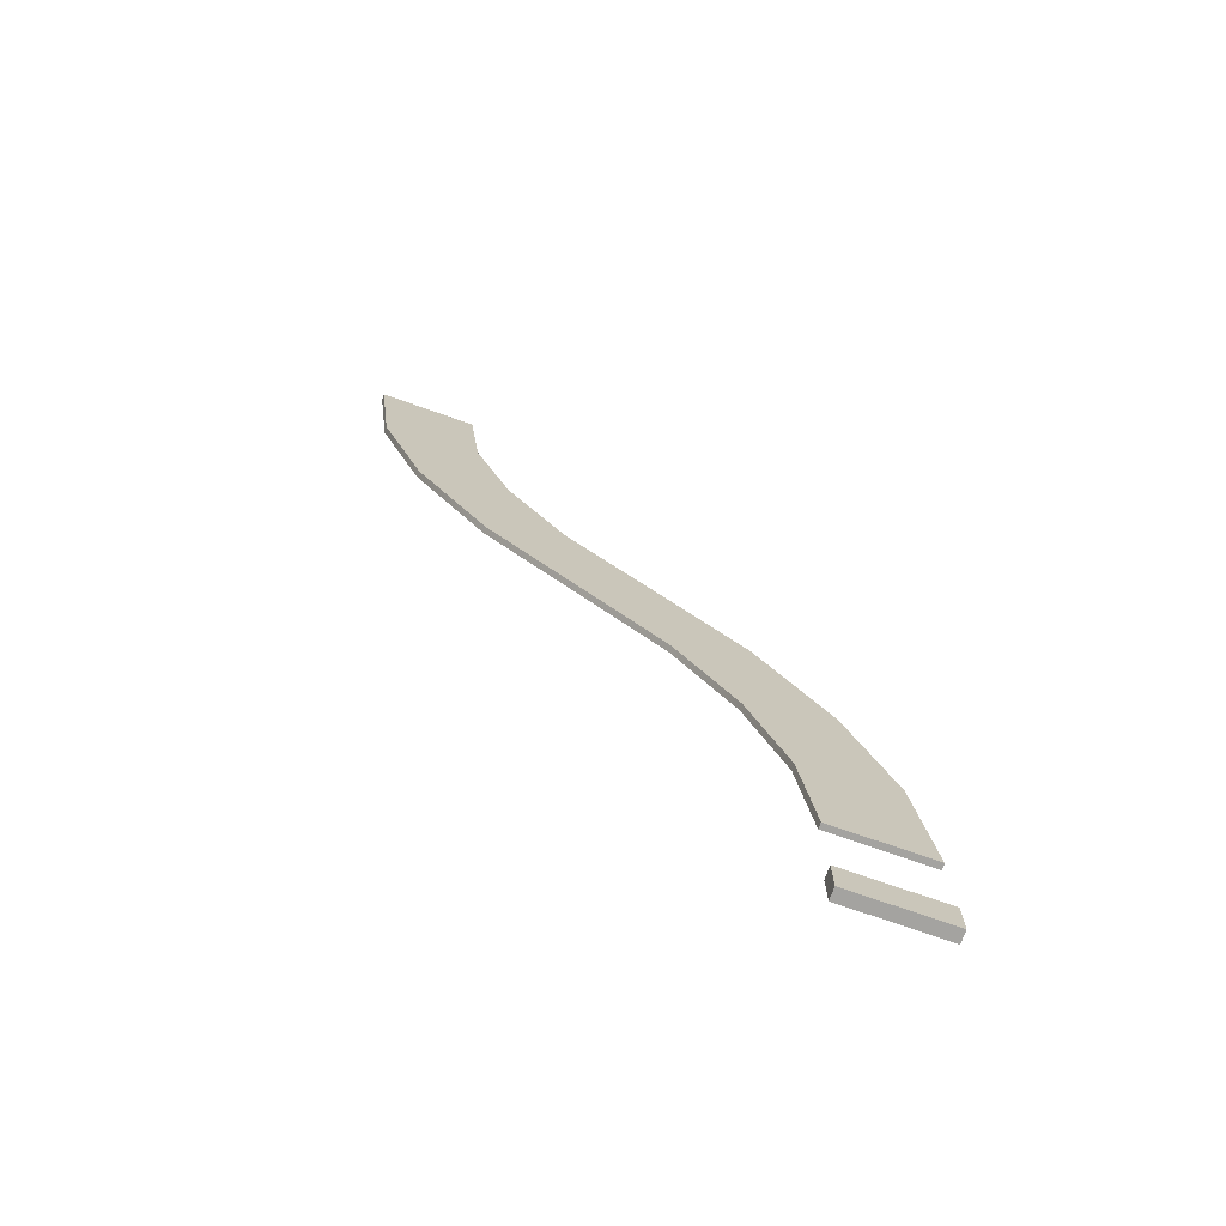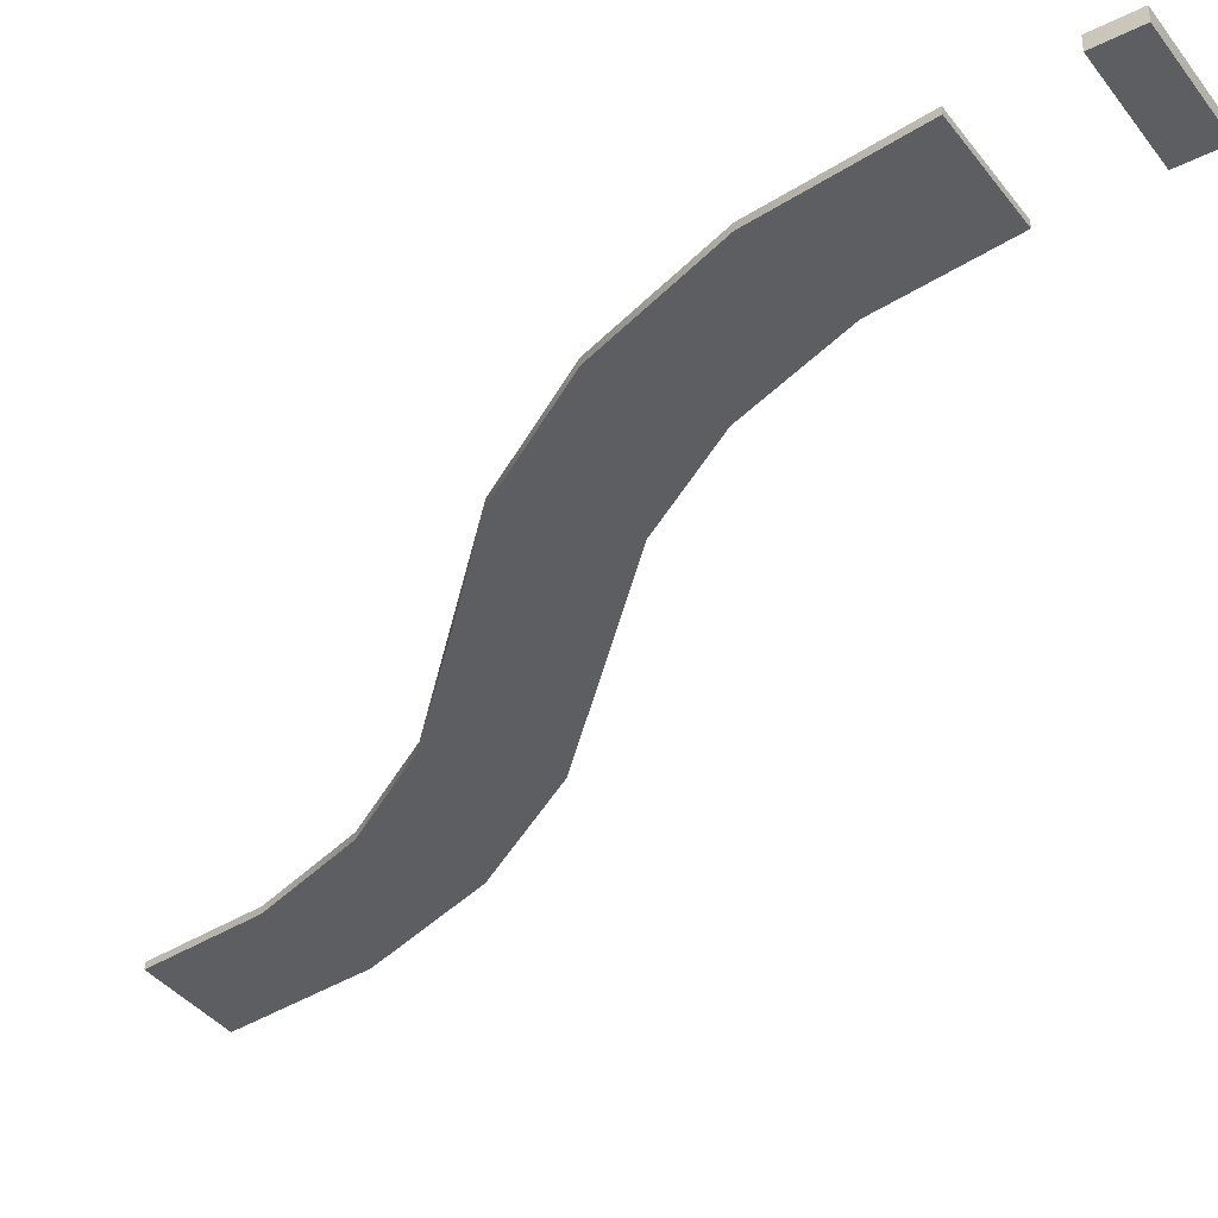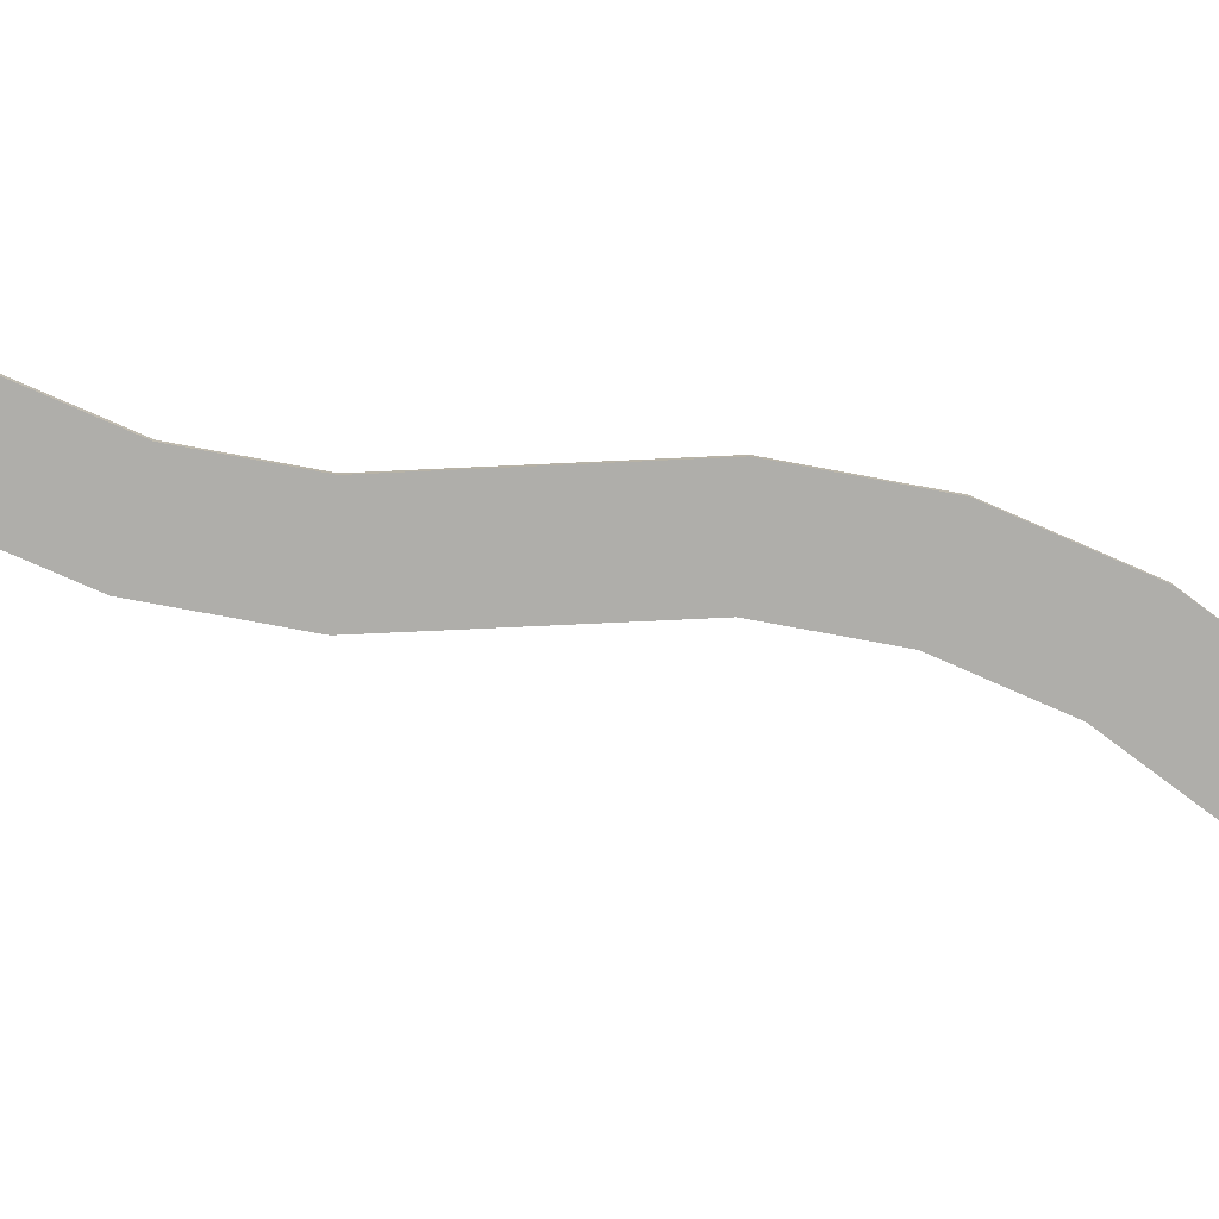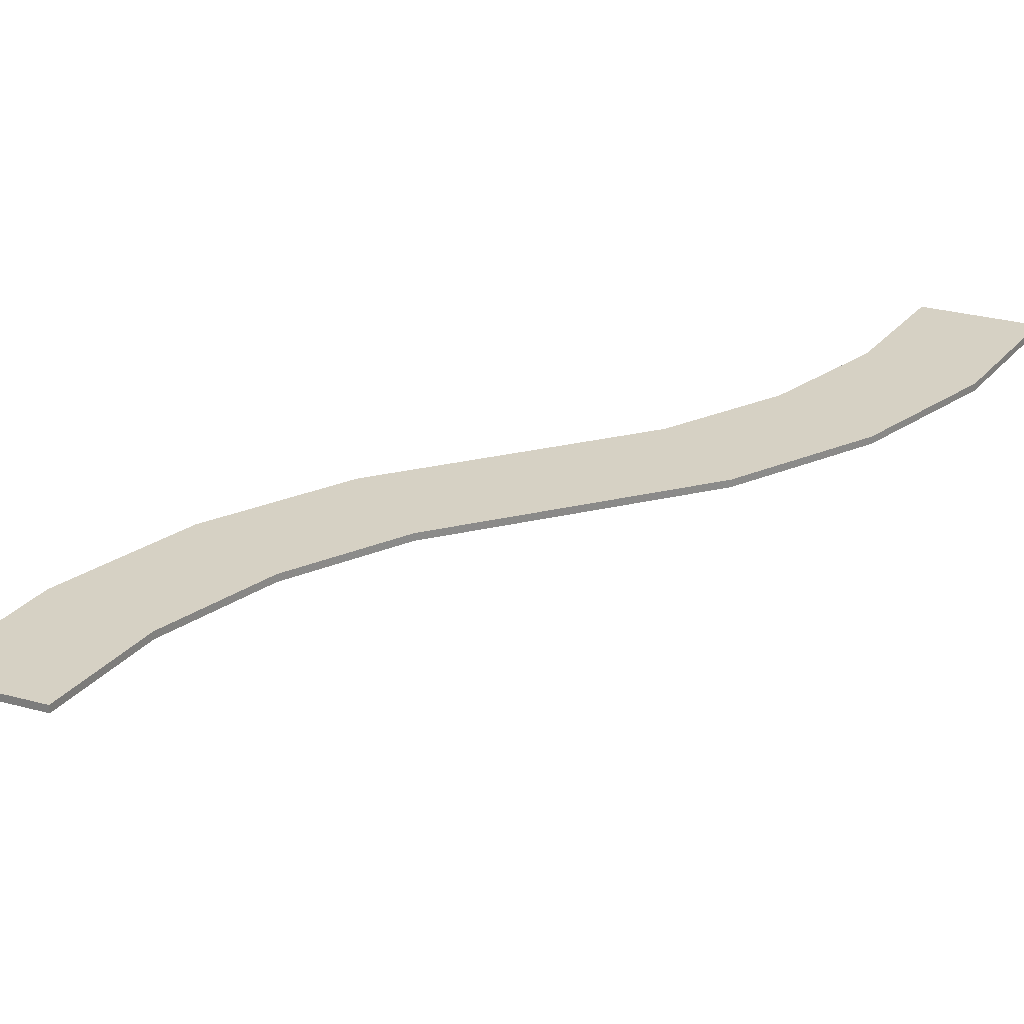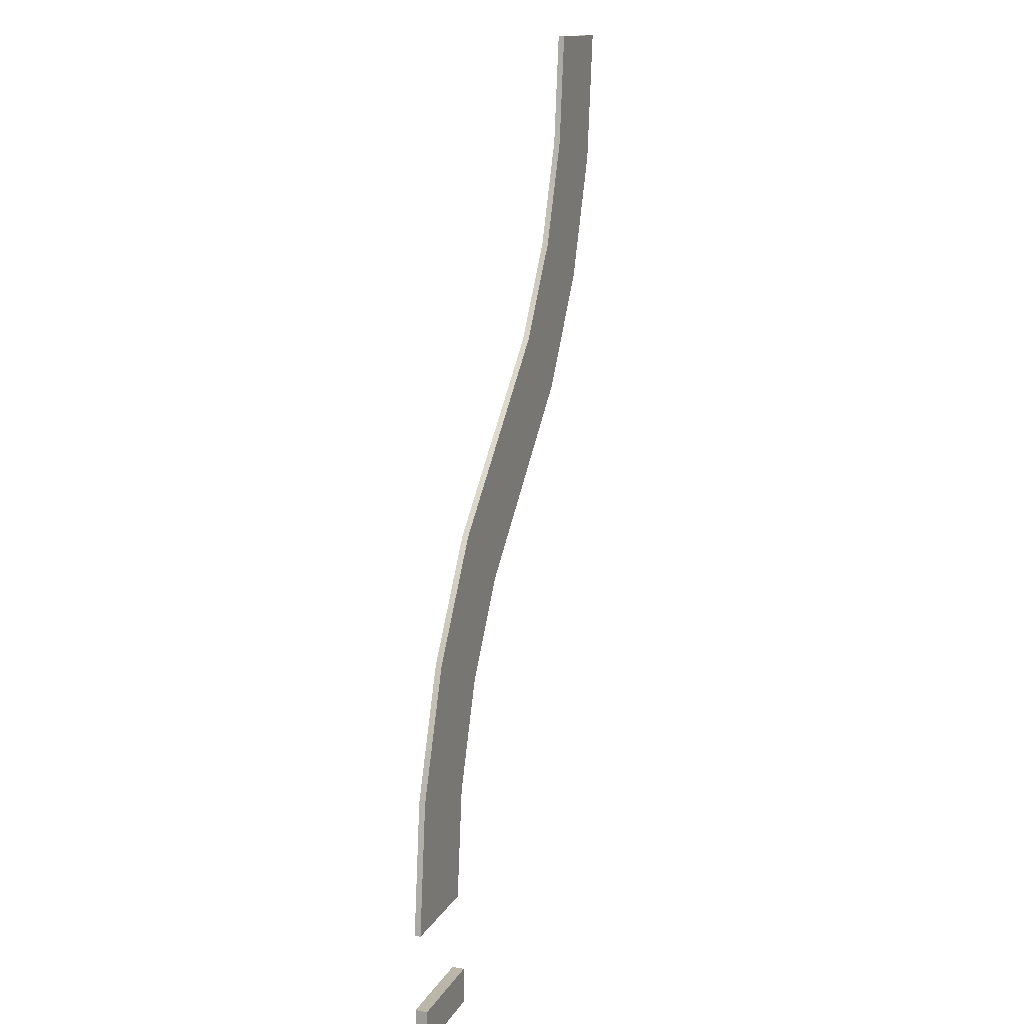
<metadata>
{"format":"obj","ext":"obj","renderer":"f3d","projection":"perspective","resolution":1024,"background":"white","views":[{"elev":-72.8,"azim":-19.5,"up":"+Z"},{"elev":-38.1,"azim":122.6,"up":"+Y"},{"elev":-77.6,"azim":46.7,"up":"+Y"},{"elev":26.8,"azim":-156.4,"up":"+Y"},{"elev":14.1,"azim":110.2,"up":"+Z"}]}
</metadata>
<code>
v  0.25 0.0156 -0
v  0 0.0156 0
v  -0.25 0.0156 0
v  0.25 -0.0156 -0
v  -0 -0.0156 -0
v  -0.25 -0.0156 0
v  0.1722 0.0156 0.6763
v  -0.0713 0.0156 0.6195
v  -0.3147 0.0156 0.5628
v  -0.3147 -0.0156 0.5628
v  -0.0713 -0.0156 0.6195
v  0.1722 -0.0156 0.6763
v  -0.0572 0.0156 1.317
v  -0.2814 0.0156 1.207
v  -0.5056 0.0156 1.096
v  -0.5056 -0.0156 1.096
v  -0.2814 -0.0156 1.207
v  -0.0572 -0.0156 1.317
v  -0.4261 0.0156 1.889
v  -0.6193 0.0156 1.731
v  -0.8126 0.0156 1.572
v  -0.8126 -0.0156 1.572
v  -0.6193 -0.0156 1.731
v  -0.4261 -0.0156 1.889
v  -1.067 0.0156 2.165
v  -1.067 -0.0156 2.165
v  -2.385 0.0156 4.329
v  -2.385 -0.0156 4.329
v  -2.135 -0.0156 4.329
v  -2.135 0.0156 4.329
v  -1.885 -0.0156 4.329
v  -1.885 0.0156 4.329
v  -2.064 0.0156 3.71
v  -2.307 0.0156 3.653
v  -1.82 0.0156 3.766
v  -1.853 0.0156 3.122
v  -2.078 0.0156 3.012
v  -1.629 0.0156 3.233
v  -1.516 0.0156 2.598
v  -1.709 0.0156 2.44
v  -1.322 0.0156 2.757
v  -1.22 0.0156 1.966
v  -0.9153 0.0156 2.363
v  -1.82 -0.0156 3.766
v  -1.629 -0.0156 3.233
v  -1.322 -0.0156 2.757
v  -0.9153 -0.0156 2.363
v  -2.064 -0.0156 3.71
v  -2.307 -0.0156 3.653
v  -1.853 -0.0156 3.122
v  -2.078 -0.0156 3.012
v  -1.516 -0.0156 2.598
v  -1.709 -0.0156 2.44
v  -1.22 -0.0156 1.966
v  0.25 -0.0156 -0.5938
v  -0.25 -0.0156 -0.5937
v  0.25 -0.0156 -0.4063
v  -0.25 -0.0156 -0.4062
v  0.25 0.0469 -0.5938
v  -0.25 0.0469 -0.5937
v  0.25 0.0469 -0.4063
v  -0.25 0.0469 -0.4062
v  0.25 0.0156 -0
v  0.25 0.0156 -0
v  0 0.0156 0
v  -0.25 0.0156 0
v  -0.25 0.0156 0
v  0.25 -0.0156 -0
v  0.25 -0.0156 -0
v  -0 -0.0156 -0
v  -0.25 -0.0156 0
v  -0.25 -0.0156 0
v  0.1722 0.0156 0.6763
v  -0.3147 0.0156 0.5628
v  -0.3147 -0.0156 0.5628
v  0.1722 -0.0156 0.6763
v  -0.0572 0.0156 1.317
v  -0.5056 0.0156 1.096
v  -0.5056 -0.0156 1.096
v  -0.0572 -0.0156 1.317
v  -0.4261 0.0156 1.889
v  -0.8126 0.0156 1.572
v  -0.8126 -0.0156 1.572
v  -0.4261 -0.0156 1.889
v  -2.385 0.0156 4.329
v  -2.385 0.0156 4.329
v  -2.385 -0.0156 4.329
v  -2.385 -0.0156 4.329
v  -2.135 -0.0156 4.329
v  -2.135 0.0156 4.329
v  -1.885 -0.0156 4.329
v  -1.885 -0.0156 4.329
v  -1.885 0.0156 4.329
v  -1.885 0.0156 4.329
v  -2.307 0.0156 3.653
v  -1.82 0.0156 3.766
v  -2.078 0.0156 3.012
v  -1.629 0.0156 3.233
v  -1.709 0.0156 2.44
v  -1.322 0.0156 2.757
v  -1.22 0.0156 1.966
v  -1.22 0.0156 1.966
v  -0.9153 0.0156 2.363
v  -0.9153 0.0156 2.363
v  -1.82 -0.0156 3.766
v  -1.629 -0.0156 3.233
v  -1.322 -0.0156 2.757
v  -0.9153 -0.0156 2.363
v  -0.9153 -0.0156 2.363
v  -2.307 -0.0156 3.653
v  -2.078 -0.0156 3.012
v  -1.709 -0.0156 2.44
v  -1.22 -0.0156 1.966
v  -1.22 -0.0156 1.966
v  0.25 -0.0156 -0.5938
v  0.25 -0.0156 -0.5938
v  -0.25 -0.0156 -0.5937
v  -0.25 -0.0156 -0.5937
v  0.25 -0.0156 -0.4063
v  0.25 -0.0156 -0.4063
v  -0.25 -0.0156 -0.4062
v  -0.25 -0.0156 -0.4062
v  0.25 0.0469 -0.5938
v  0.25 0.0469 -0.5938
v  -0.25 0.0469 -0.5937
v  -0.25 0.0469 -0.5937
v  0.25 0.0469 -0.4063
v  0.25 0.0469 -0.4063
v  -0.25 0.0469 -0.4062
v  -0.25 0.0469 -0.4062
g Bank_5_105
f 70 2 64
f 64 69 70
f 6 3 2
f 2 70 6
f 8 7 1
f 1 65 8
f 74 8 65
f 65 67 74
f 14 13 7
f 7 8 14
f 78 14 8
f 8 74 78
f 20 19 13
f 13 14 20
f 82 20 14
f 14 78 82
f 25 43 19
f 19 20 25
f 102 25 20
f 20 82 102
f 75 9 66
f 66 72 75
f 79 15 9
f 9 75 79
f 83 21 15
f 15 79 83
f 114 42 21
f 21 83 114
f 11 10 71
f 71 5 11
f 76 11 5
f 5 68 76
f 17 16 10
f 10 11 17
f 80 17 11
f 11 76 80
f 23 22 16
f 16 17 23
f 84 23 17
f 17 80 84
f 26 54 22
f 22 23 26
f 109 26 23
f 23 84 109
f 73 12 4
f 4 63 73
f 77 18 12
f 12 73 77
f 81 24 18
f 18 77 81
f 104 47 24
f 24 81 104
f 89 30 27
f 27 88 89
f 92 32 30
f 30 89 92
f 33 34 85
f 85 90 33
f 96 33 90
f 90 94 96
f 36 37 34
f 34 33 36
f 98 36 33
f 33 96 98
f 39 40 37
f 37 36 39
f 100 39 36
f 36 98 100
f 25 102 40
f 40 39 25
f 43 25 39
f 39 100 43
f 105 35 93
f 93 91 105
f 106 38 35
f 35 105 106
f 107 41 38
f 38 106 107
f 108 103 41
f 41 107 108
f 48 44 31
f 31 29 48
f 110 48 29
f 29 87 110
f 50 45 44
f 44 48 50
f 51 50 48
f 48 110 51
f 52 46 45
f 45 50 52
f 53 52 50
f 50 51 53
f 26 109 46
f 46 52 26
f 54 26 52
f 52 53 54
f 95 49 28
f 28 86 95
f 97 111 49
f 49 95 97
f 99 112 111
f 111 97 99
f 101 113 112
f 112 99 101
f 116 120 58
f 58 56 116
f 123 125 129
f 129 127 123
f 55 118 126
f 126 59 55
f 117 122 130
f 130 60 117
f 121 119 128
f 128 62 121
f 57 115 124
f 124 61 57

</code>
